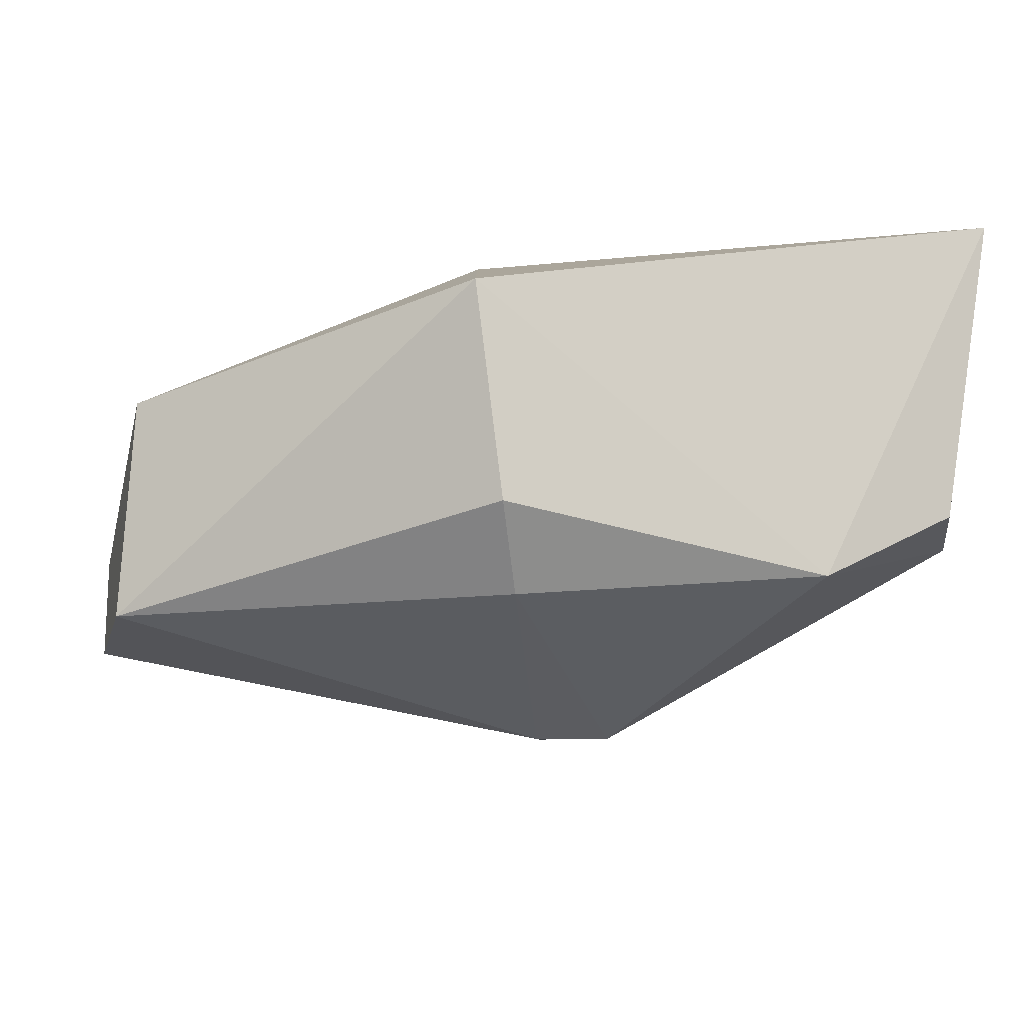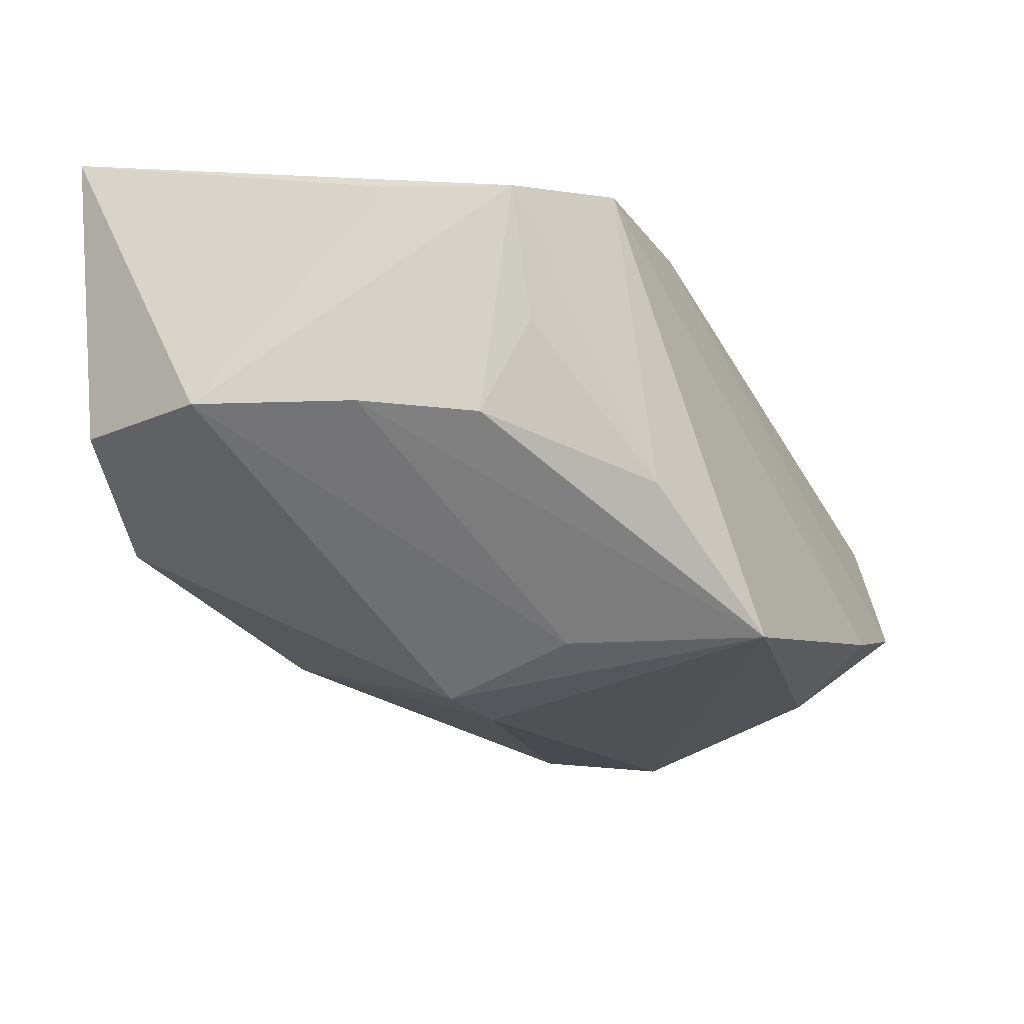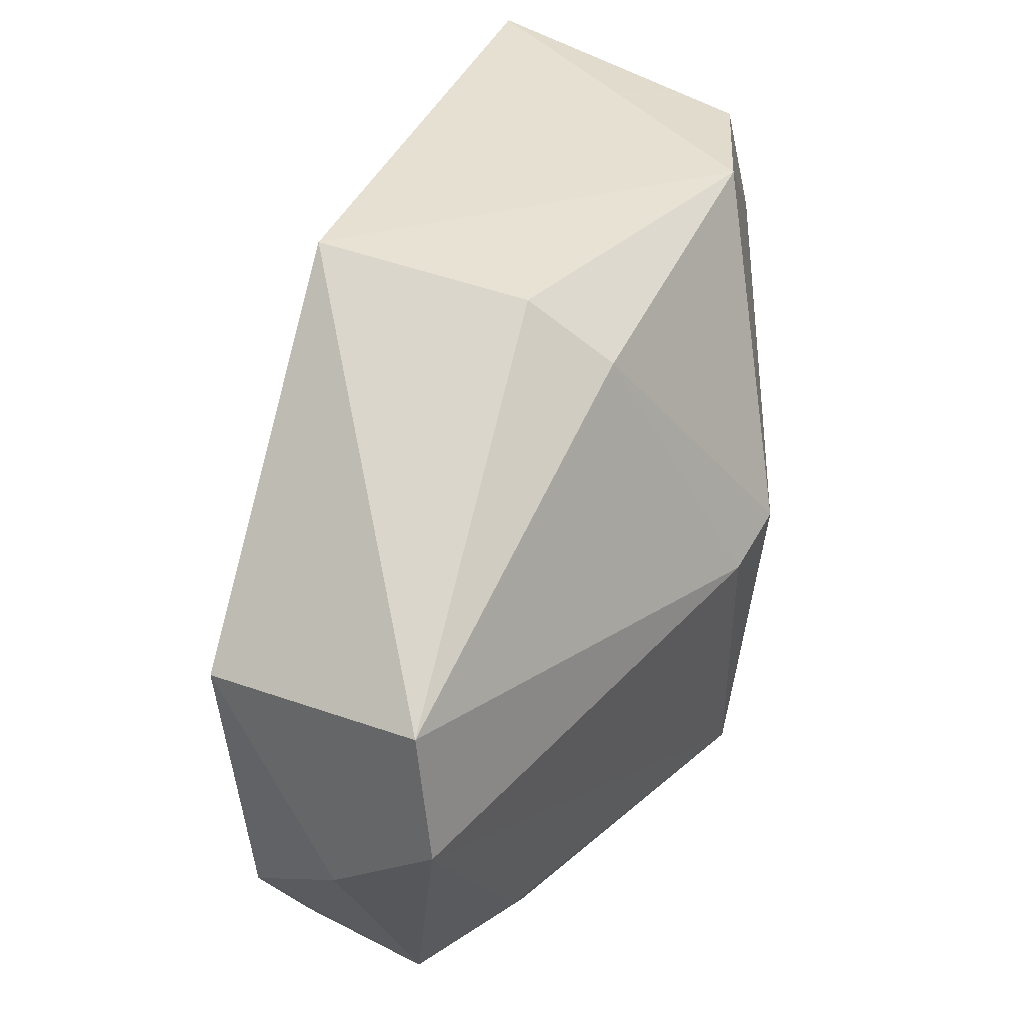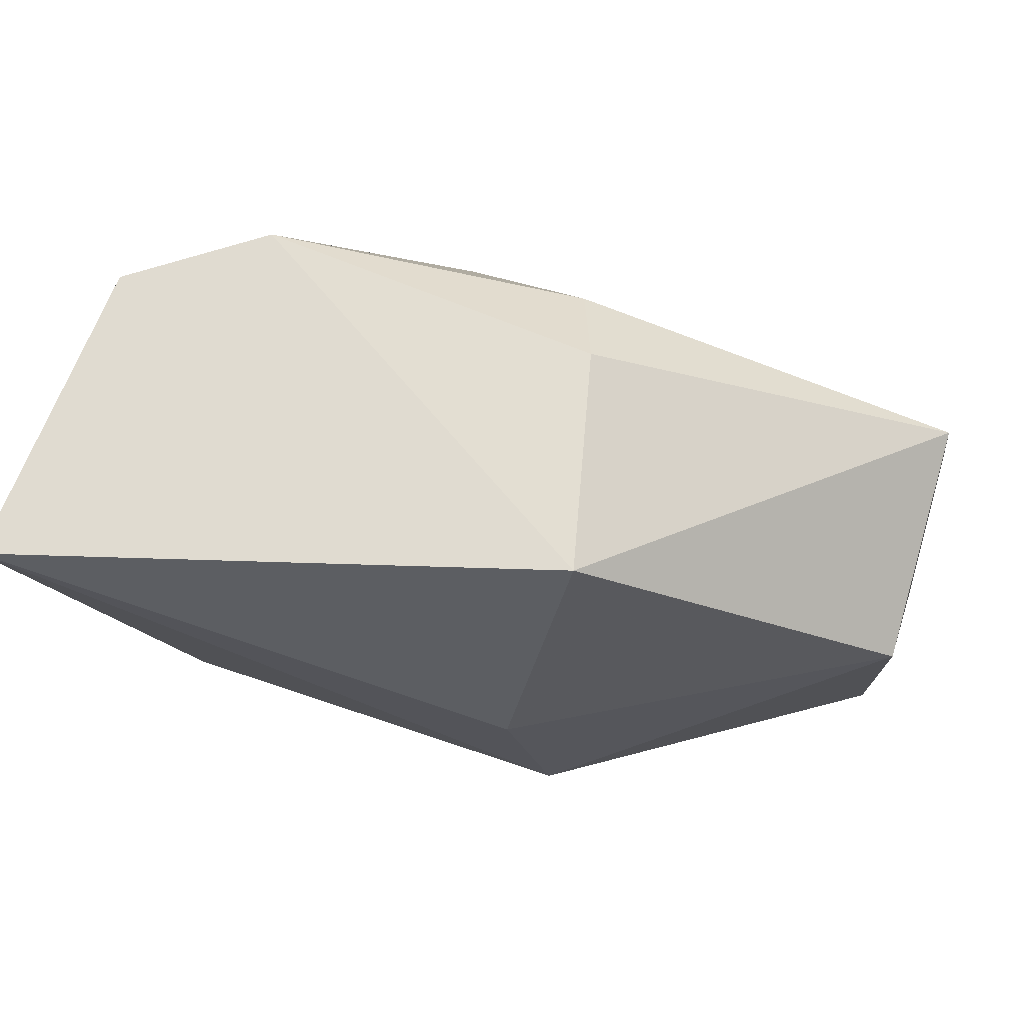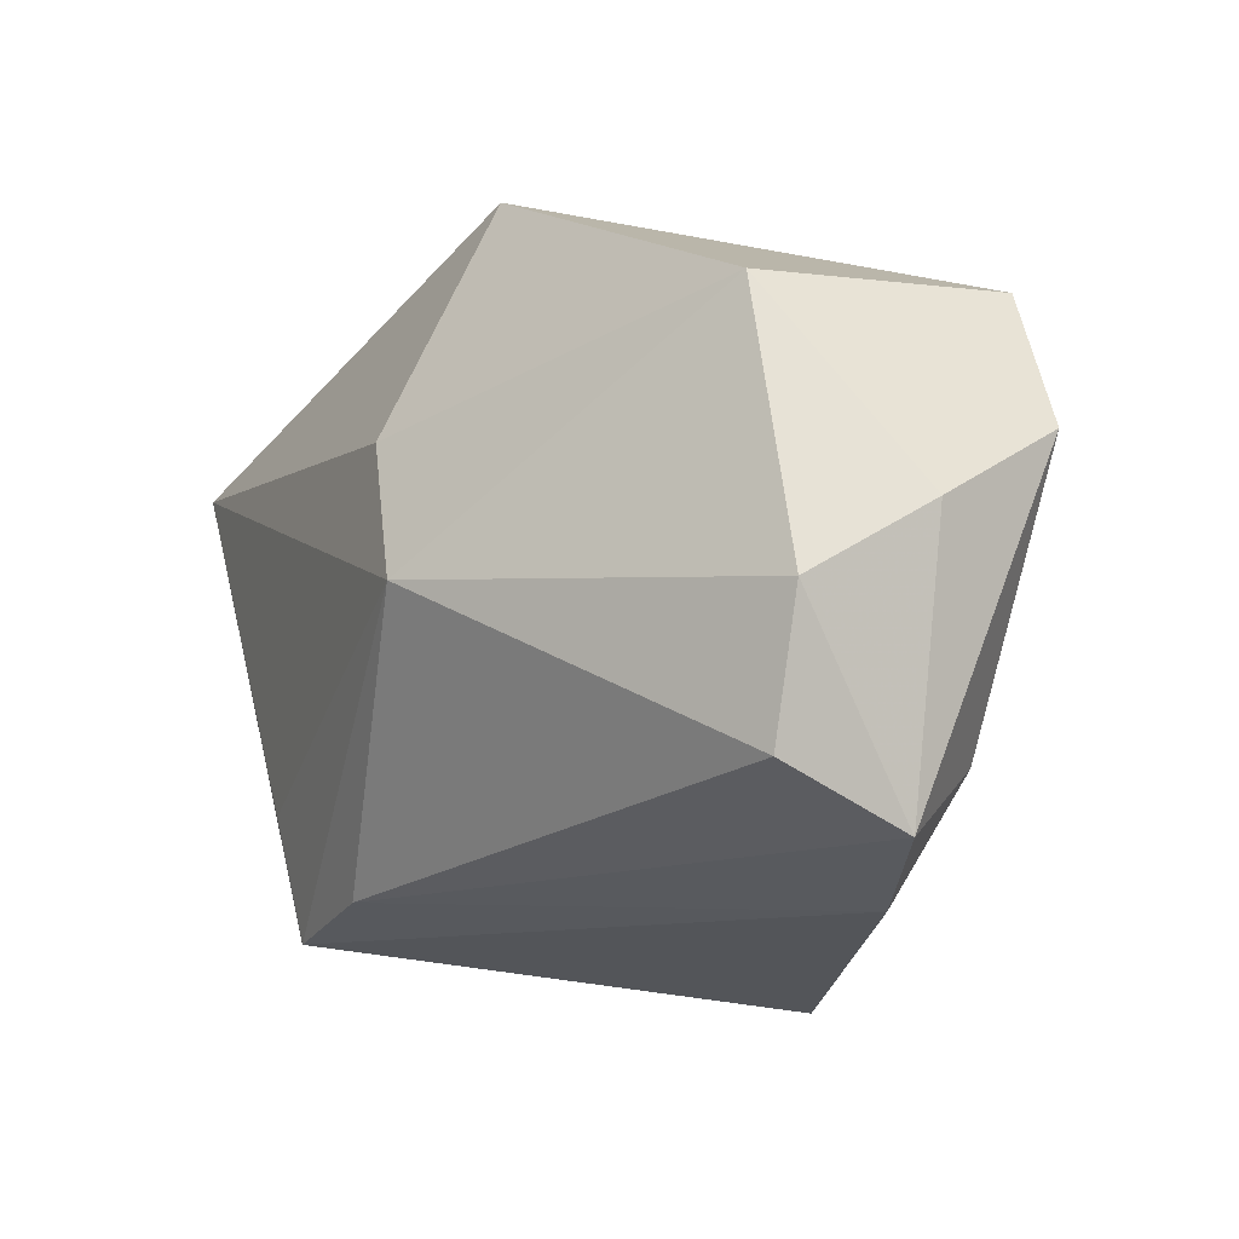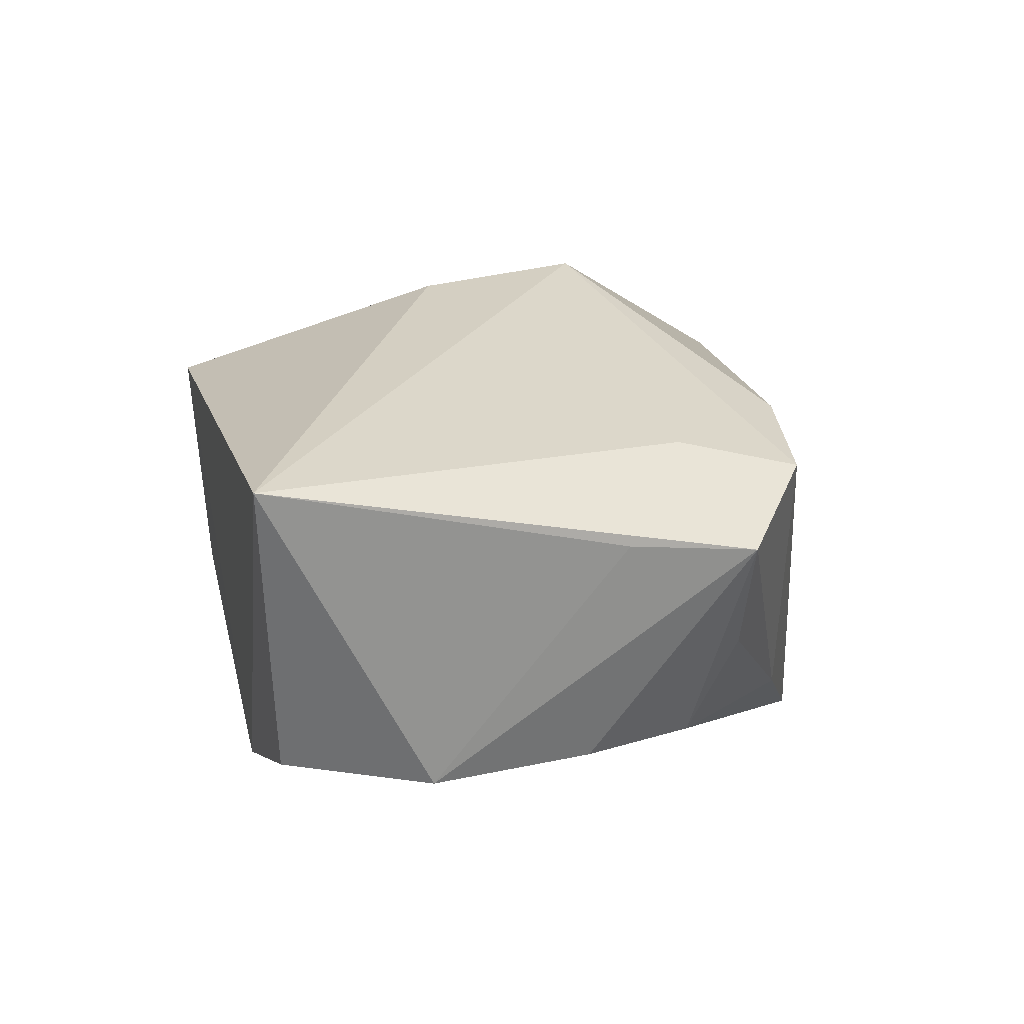
<metadata>
{"format":"obj","ext":"obj","renderer":"f3d","projection":"perspective","resolution":1024,"background":"white","views":[{"elev":-10.8,"azim":170.6,"up":"+Z"},{"elev":-25.8,"azim":-69.0,"up":"+Z"},{"elev":40.4,"azim":119.4,"up":"+Y"},{"elev":70.3,"azim":12.6,"up":"+Y"},{"elev":-30.4,"azim":64.4,"up":"+Y"},{"elev":25.6,"azim":-100.8,"up":"+Z"}]}
</metadata>
<code>
v 0.0268 -0.02256 -0.01538
v 0.03237 -0.02838 0.002999
v -0.007222 0.001424 -0.02327
v 0.03785 0.004866 0.006948
v -0.03407 -0.0009459 -0.006852
v -0.03718 0.01274 -0.00614
v -0.03718 0.02601 0.02116
v 0.03816 -0.01859 0.004055
v 0.039 0.008734 -0.01357
v -0.03403 -0.01473 0.01106
v -0.005838 -0.02741 -0.02101
v 0.04022 -0.002862 -0.01554
v -0.02984 -0.01482 0.0003179
v -0.0214 0.02655 -0.01115
v -0.0127 -0.0222 0.01439
v -0.0006387 -4.7e-07 -0.02323
v -0.02468 -0.01032 0.01697
v 0.01003 -0.008017 0.02116
v -0.01838 -0.02193 -0.01091
v 0.007111 0.02793 -0.005698
v -0.03327 0.02483 -0.005305
v 0.009653 0.02897 0.01317
v -0.03508 -0.003765 0.01288
v -0.03016 -0.01045 -0.007742
v 0.01982 -0.03089 -0.01247
v 0.03108 -0.03118 -0.007849
v 0.005202 0.02279 -0.01283
v -0.0249 -0.02077 0.01408
v 0.04026 -0.01108 -0.005714
v 0.00607 0.006079 0.02116
v -0.01017 -0.01074 -0.02082
f 30 7 18
f 22 7 30
f 14 7 22
f 4 30 18
f 22 30 4
f 18 7 17
f 20 14 22
f 7 14 21
f 3 16 11
f 11 16 12
f 22 4 9
f 9 20 22
f 12 16 9
f 23 10 7
f 7 10 28
f 28 17 7
f 18 17 28
f 8 4 18
f 18 2 8
f 3 11 31
f 5 31 11
f 26 8 2
f 14 20 27
f 20 9 27
f 3 14 27
f 27 16 3
f 27 9 16
f 10 5 24
f 24 5 11
f 10 23 6
f 6 5 10
f 6 23 7
f 7 21 6
f 6 14 3
f 6 21 14
f 3 31 6
f 31 5 6
f 1 11 12
f 12 26 1
f 29 26 12
f 8 26 29
f 4 8 29
f 12 9 29
f 29 9 4
f 15 26 2
f 15 2 18
f 18 28 15
f 19 24 11
f 19 28 10
f 11 28 19
f 11 1 25
f 25 1 26
f 25 28 11
f 25 15 28
f 26 15 25
f 10 24 13
f 13 19 10
f 24 19 13

</code>
